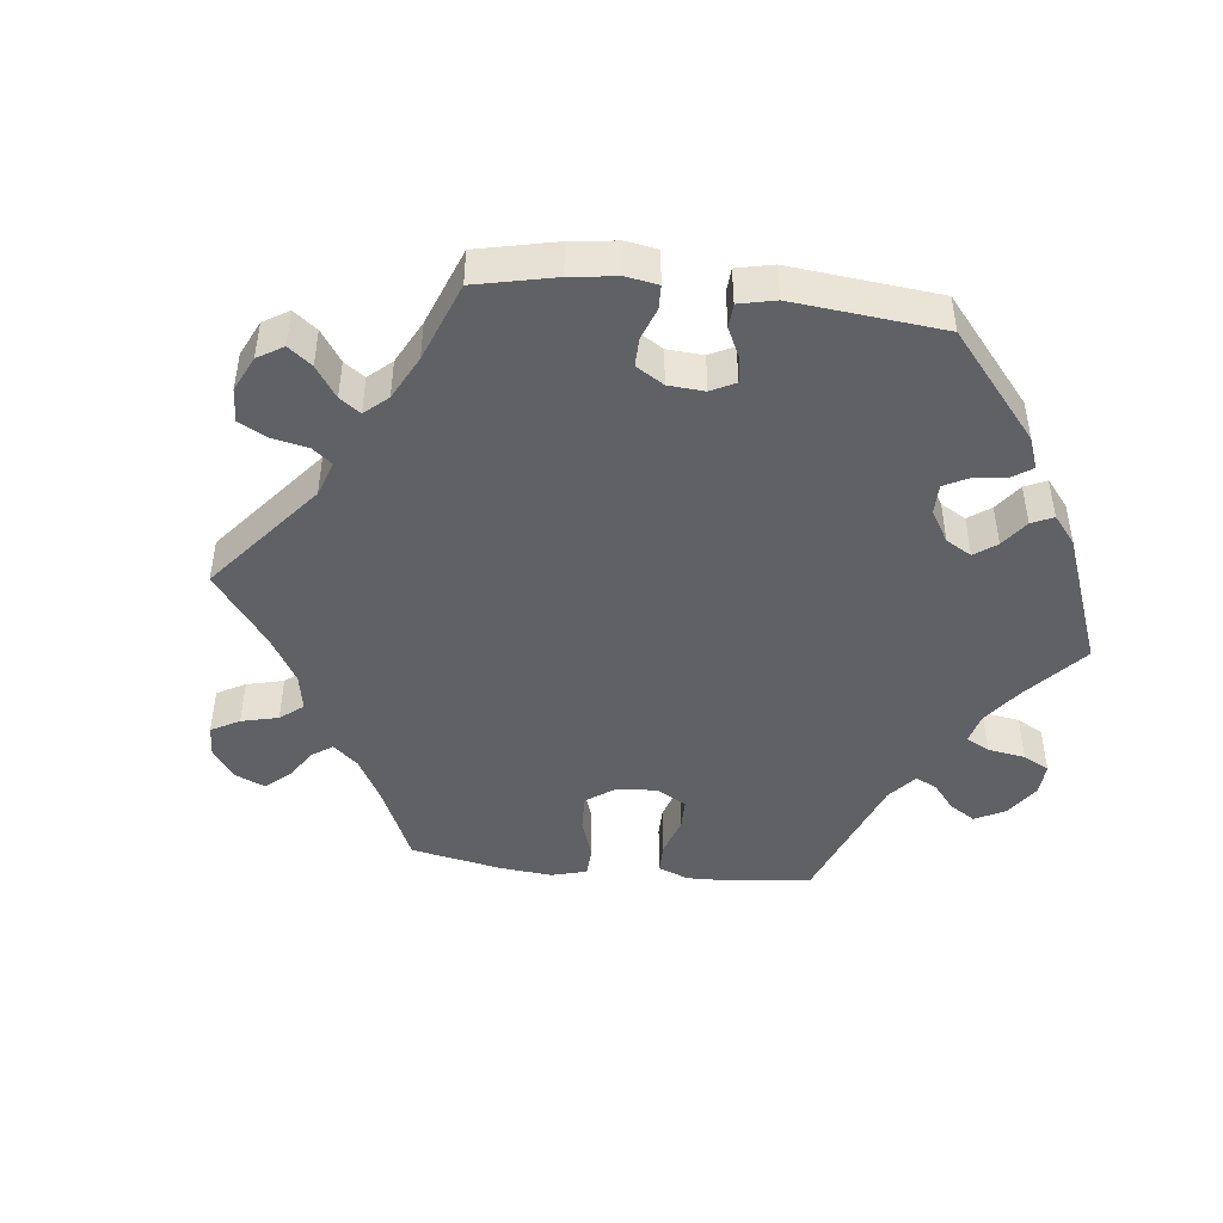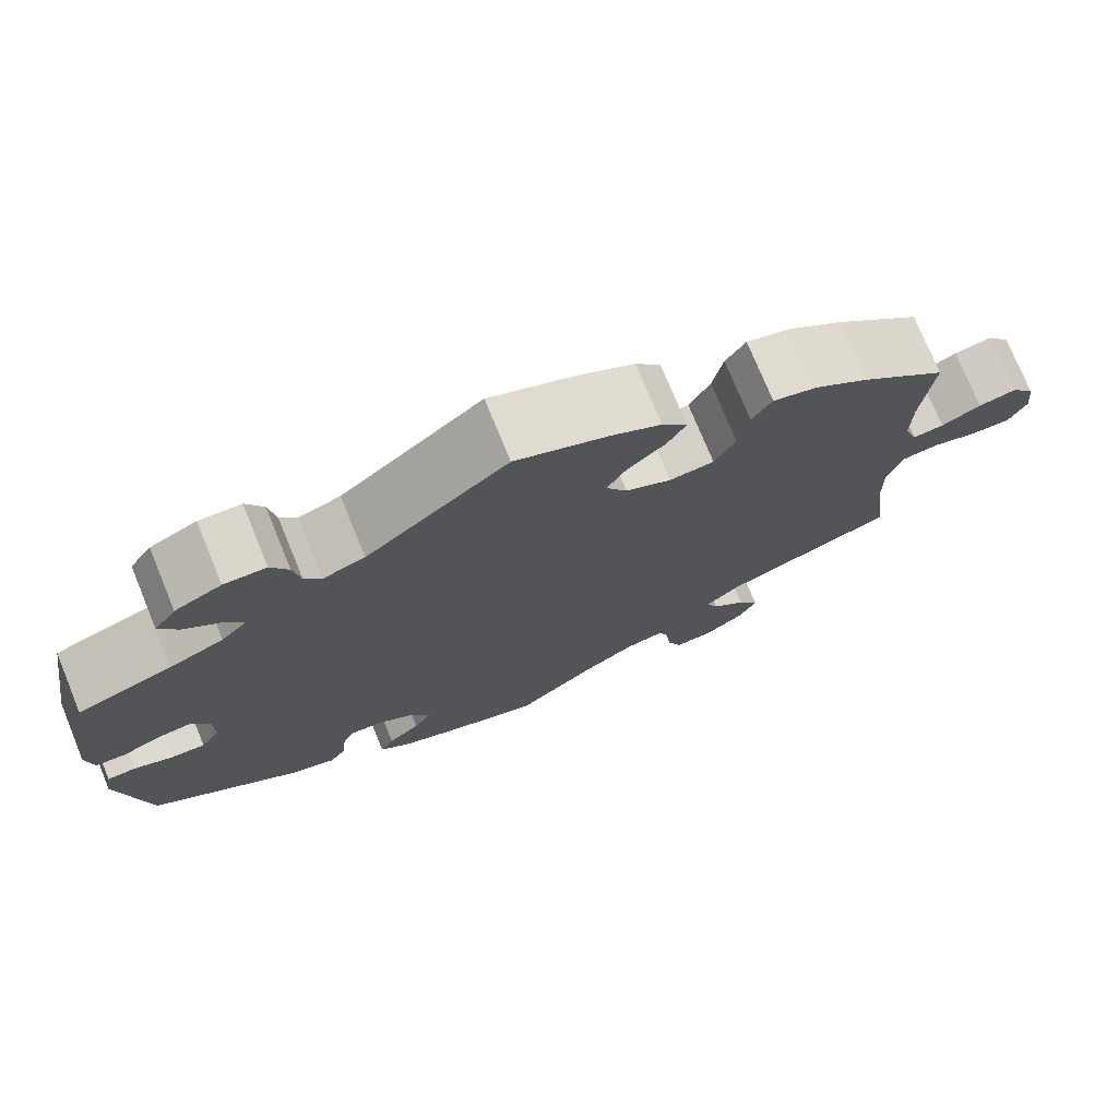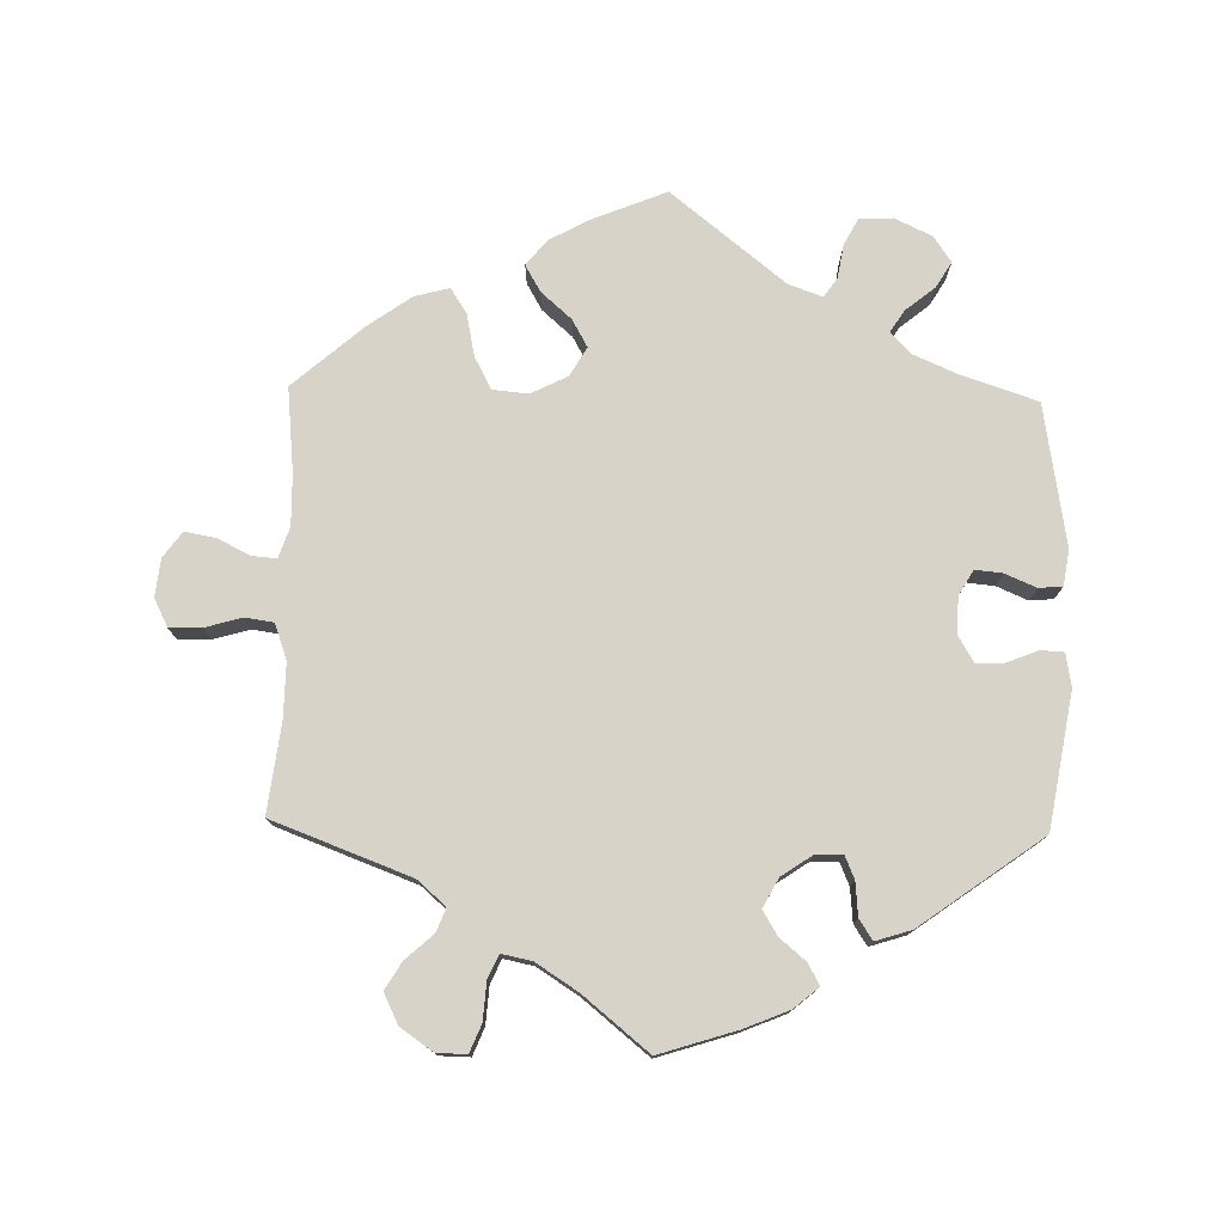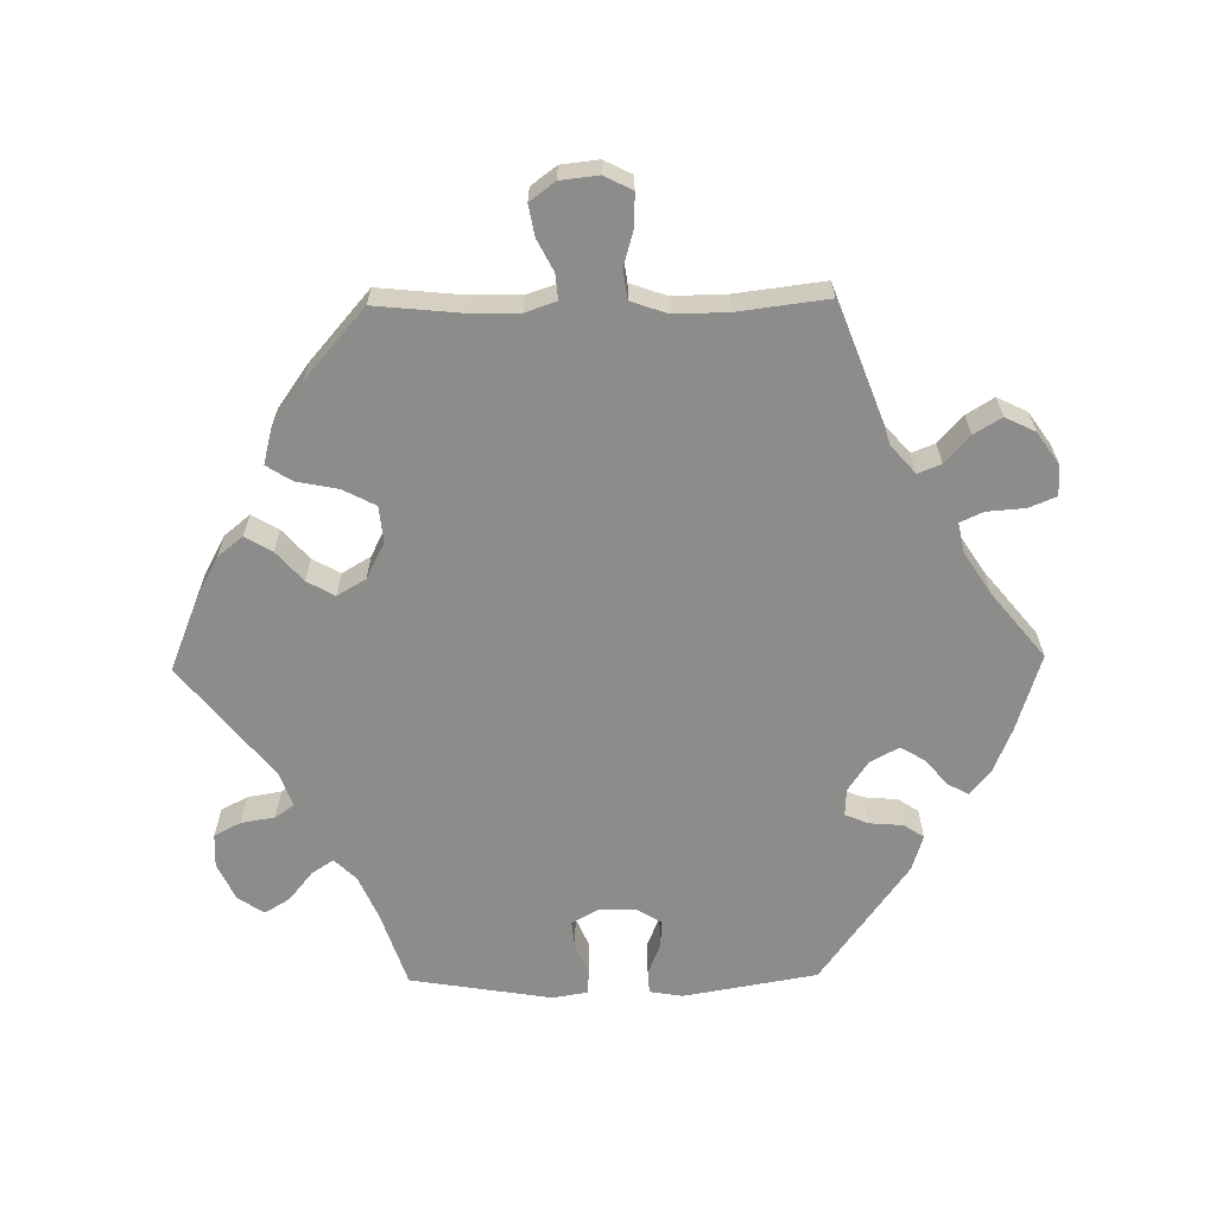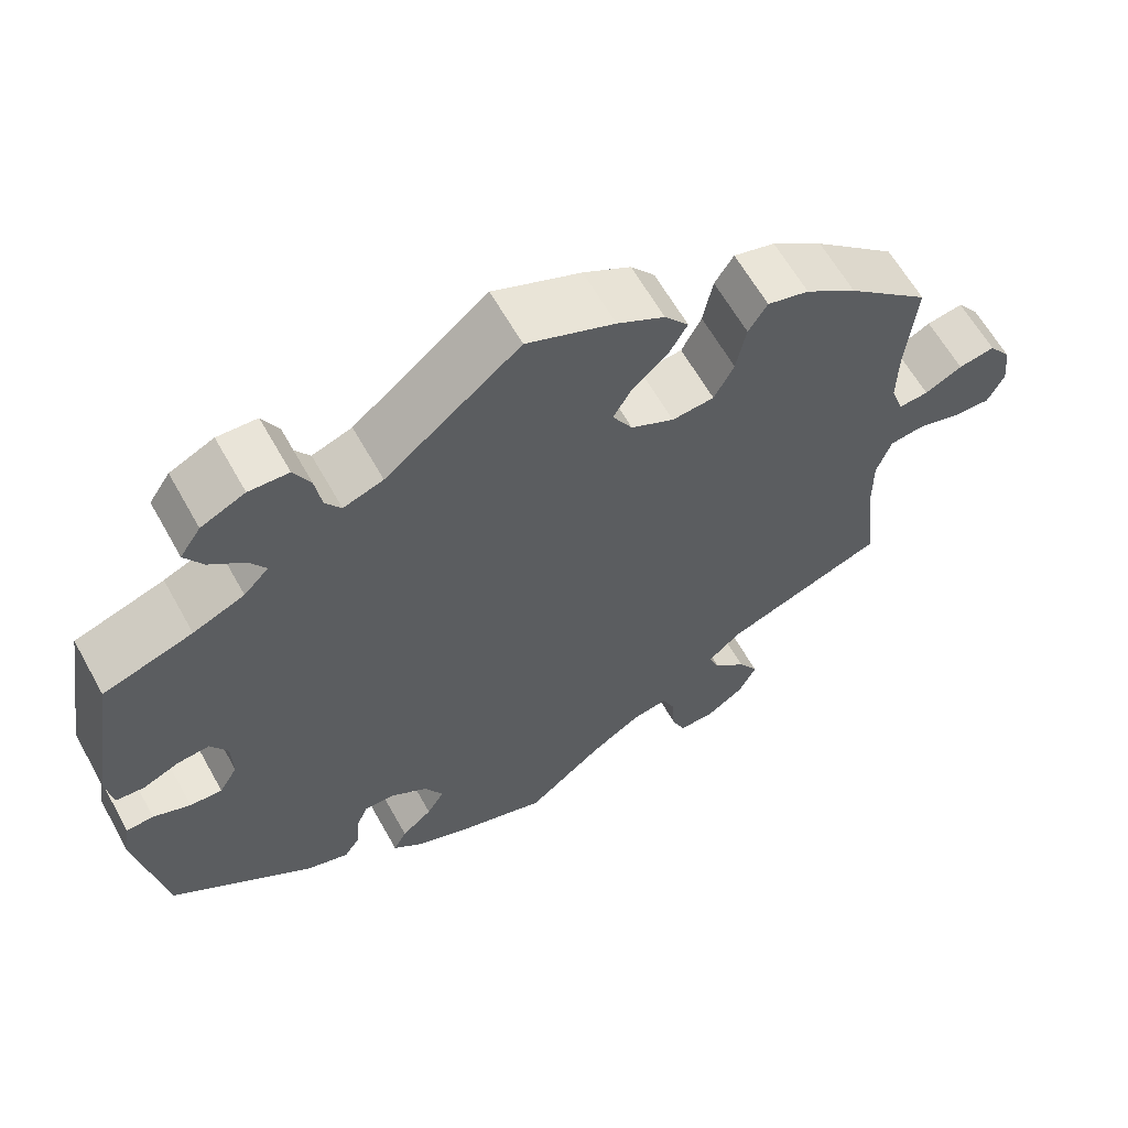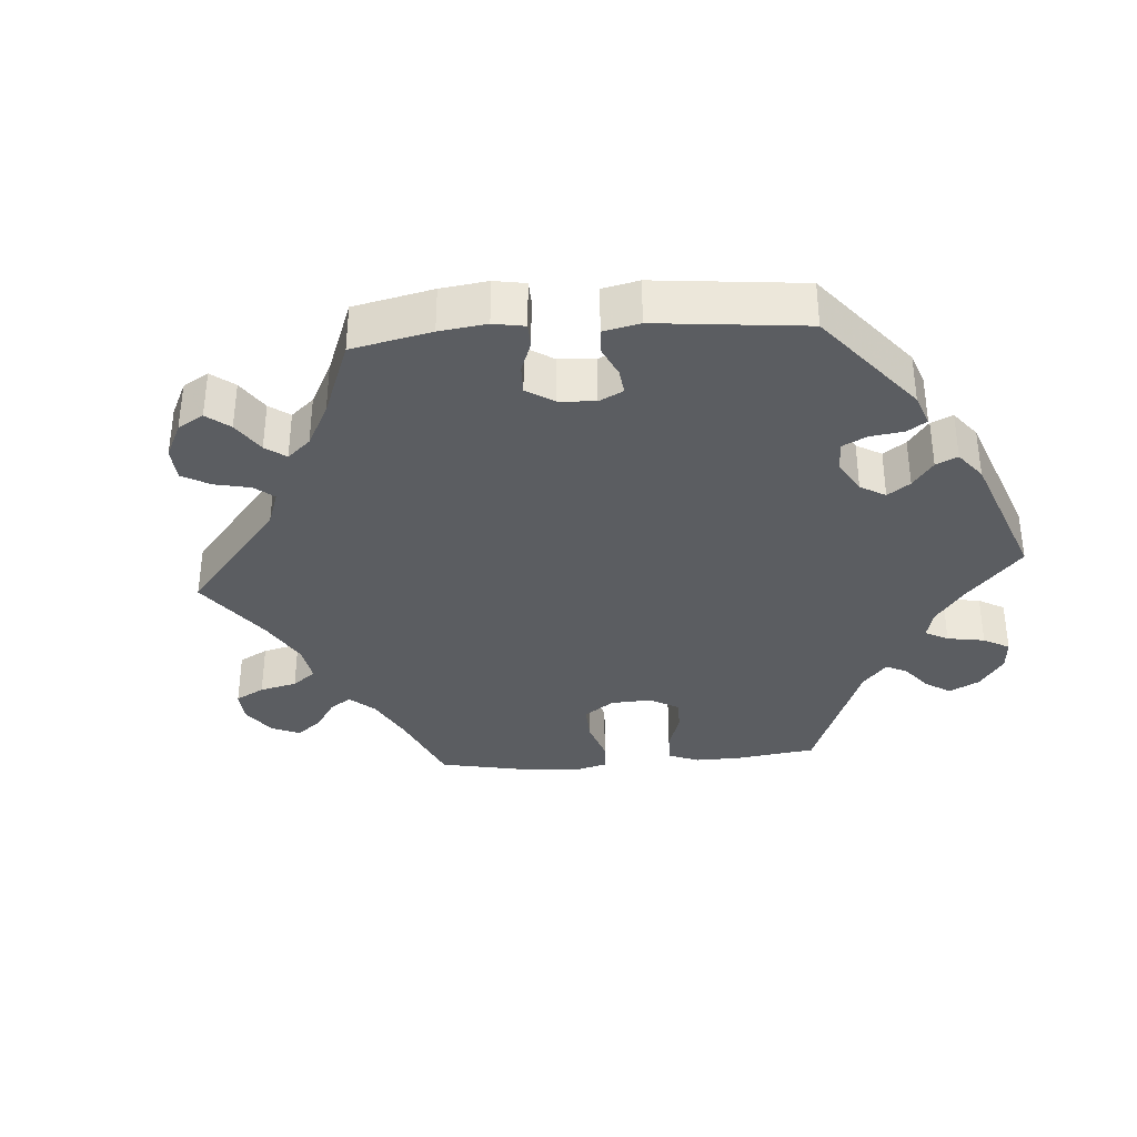
<metadata>
{"format":"obj","ext":"obj","renderer":"f3d","projection":"perspective","resolution":1024,"background":"white","views":[{"elev":-46.1,"azim":-156.7,"up":"+Y"},{"elev":75.0,"azim":-22.3,"up":"+Z"},{"elev":76.7,"azim":-178.8,"up":"+Y"},{"elev":-64.1,"azim":90.9,"up":"+Y"},{"elev":62.2,"azim":-29.1,"up":"+Z"},{"elev":-35.4,"azim":-145.7,"up":"+Y"}]}
</metadata>
<code>
v -0.11 0.07 -0.543
v -0.173 0.07 -0.517
v -0.208 0.07 -0.488
v -0.192 0.07 -0.458
v -0.155 0.07 -0.427
v -0.134 0.07 -0.392
v -0.156 0.07 -0.351
v -0.199 0.07 -0.322
v -0.238 0.07 -0.32
v -0.252 0.07 -0.353
v -0.256 0.07 -0.401
v -0.275 0.07 -0.43
v -0.326 0.07 -0.414
v -0.5 0.07 -0.289
v -0.533 0.07 -0.098
v -0.525 0.07 -0.051
v -0.492 0.07 -0.049
v -0.447 0.07 -0.067
v -0.408 0.07 -0.069
v -0.386 0.07 -0.032
v -0.387 0.07 0.021
v -0.408 0.07 0.057
v -0.447 0.07 0.053
v -0.491 0.07 0.034
v -0.525 0.07 0.037
v -0.533 0.07 0.087
v -0.5 0.07 0.289
v -0.392 0.07 0.325
v -0.33 0.07 0.352
v -0.3 0.07 0.383
v -0.32 0.07 0.414
v -0.362 0.07 0.448
v -0.384 0.07 0.484
v -0.359 0.07 0.521
v -0.306 0.07 0.546
v -0.258 0.07 0.544
v -0.238 0.07 0.506
v -0.23 0.07 0.458
v -0.211 0.07 0.431
v -0.163 0.07 0.448
v -0.001 0.07 0.578
v 0.105 0.07 0.535
v 0.162 0.07 0.504
v 0.191 0.07 0.468
v 0.169 0.07 0.43
v 0.126 0.07 0.392
v 0.104 0.07 0.353
v 0.128 0.07 0.312
v 0.18 0.07 0.286
v 0.231 0.07 0.291
v 0.255 0.07 0.337
v 0.267 0.07 0.397
v 0.29 0.07 0.433
v 0.34 0.07 0.42
v 0.402 0.07 0.376
v 0.501 0.07 0.29
v 0.489 0.07 0.169
v 0.488 0.07 0.097
v 0.503 0.07 0.053
v 0.539 0.07 0.056
v 0.584 0.07 0.079
v 0.628 0.07 0.087
v 0.655 0.07 0.051
v 0.661 0.07 -0.003
v 0.641 0.07 -0.043
v 0.595 0.07 -0.042
v 0.543 0.07 -0.027
v 0.502 0.07 -0.033
v 0.484 0.07 -0.084
v 0.485 0.07 -0.161
v 0.501 0.07 -0.289
v 0.305 0.07 -0.363
v 0.265 0.07 -0.398
v 0.278 0.07 -0.431
v 0.317 0.07 -0.466
v 0.341 0.07 -0.505
v 0.32 0.07 -0.548
v 0.274 0.07 -0.58
v 0.231 0.07 -0.581
v 0.215 0.07 -0.542
v 0.211 0.07 -0.488
v 0.196 0.07 -0.455
v 0.153 0.07 -0.464
v 0.094 0.07 -0.502
v 0.001 0.07 -0.578
v -0.11 0 -0.543
v -0.173 0 -0.517
v -0.208 0 -0.488
v -0.192 0 -0.458
v -0.155 0 -0.427
v -0.134 0 -0.392
v -0.156 0 -0.351
v -0.199 0 -0.322
v -0.238 0 -0.32
v -0.252 0 -0.353
v -0.256 0 -0.401
v -0.275 0 -0.43
v -0.326 0 -0.414
v -0.5 0 -0.289
v -0.533 0 -0.098
v -0.525 0 -0.051
v -0.492 0 -0.049
v -0.447 0 -0.067
v -0.408 0 -0.069
v -0.386 0 -0.032
v -0.387 0 0.021
v -0.408 0 0.057
v -0.447 0 0.053
v -0.491 0 0.034
v -0.525 0 0.037
v -0.533 0 0.087
v -0.5 0 0.289
v -0.392 0 0.325
v -0.33 0 0.352
v -0.3 0 0.383
v -0.32 0 0.414
v -0.362 0 0.448
v -0.384 0 0.484
v -0.359 0 0.521
v -0.306 0 0.546
v -0.258 0 0.544
v -0.238 0 0.506
v -0.23 0 0.458
v -0.211 0 0.431
v -0.163 0 0.448
v -0.001 0 0.578
v 0.105 0 0.535
v 0.162 0 0.504
v 0.191 0 0.468
v 0.169 0 0.43
v 0.126 0 0.392
v 0.104 0 0.353
v 0.128 0 0.312
v 0.18 0 0.286
v 0.231 0 0.291
v 0.255 0 0.337
v 0.267 0 0.397
v 0.29 0 0.433
v 0.34 0 0.42
v 0.402 0 0.376
v 0.501 0 0.29
v 0.489 0 0.169
v 0.488 0 0.097
v 0.503 0 0.053
v 0.539 0 0.056
v 0.584 0 0.079
v 0.628 0 0.087
v 0.655 0 0.051
v 0.661 0 -0.003
v 0.641 0 -0.043
v 0.595 0 -0.042
v 0.543 0 -0.027
v 0.502 0 -0.033
v 0.484 0 -0.084
v 0.485 0 -0.161
v 0.501 0 -0.289
v 0.305 0 -0.363
v 0.265 0 -0.398
v 0.278 0 -0.431
v 0.317 0 -0.466
v 0.341 0 -0.505
v 0.32 0 -0.548
v 0.274 0 -0.58
v 0.231 0 -0.581
v 0.215 0 -0.542
v 0.211 0 -0.488
v 0.196 0 -0.455
v 0.153 0 -0.464
v 0.094 0 -0.502
v 0.001 0 -0.578
f 84 85 1 2
f 83 84 2 3
f 82 83 3 4
f 78 79 80 81
f 78 81 82
f 77 78 82
f 74 75 76 77
f 73 74 77 82
f 72 73 82 4
f 70 71 72 4
f 64 65 66 67
f 64 67 68
f 63 64 68
f 60 61 62 63
f 59 60 63 68
f 58 59 68 69
f 54 55 56 57
f 54 57 58 69
f 51 52 53 54
f 50 51 54 69
f 43 44 45 46
f 43 46 47
f 40 41 42 43
f 39 40 43 47
f 35 36 37 38
f 35 38 39
f 34 35 39
f 31 32 33 34
f 30 31 34 39
f 29 30 39 47
f 25 26 27 28
f 23 24 25 28
f 22 23 28 29
f 21 22 29 47
f 15 16 17 18
f 15 18 19
f 14 15 19
f 13 14 19 20
f 10 11 12 13
f 9 10 13 20
f 69 70 4 5
f 49 50 69
f 48 49 69
f 20 21 47 48
f 8 9 20 48
f 7 8 48 69
f 6 7 69
f 5 6 69
f 87 86 170 169
f 88 87 169 168
f 89 88 168 167
f 166 165 164 163
f 167 166 163
f 167 163 162
f 162 161 160 159
f 167 162 159 158
f 89 167 158 157
f 89 157 156 155
f 152 151 150 149
f 153 152 149
f 153 149 148
f 148 147 146 145
f 153 148 145 144
f 154 153 144 143
f 142 141 140 139
f 154 143 142 139
f 139 138 137 136
f 154 139 136 135
f 131 130 129 128
f 132 131 128
f 128 127 126 125
f 132 128 125 124
f 123 122 121 120
f 124 123 120
f 124 120 119
f 119 118 117 116
f 124 119 116 115
f 132 124 115 114
f 113 112 111 110
f 113 110 109 108
f 114 113 108 107
f 132 114 107 106
f 103 102 101 100
f 104 103 100
f 104 100 99
f 105 104 99 98
f 98 97 96 95
f 105 98 95 94
f 90 89 155 154
f 154 135 134
f 154 134 133
f 133 132 106 105
f 133 105 94 93
f 154 133 93 92
f 154 92 91
f 154 91 90
f 1 86 87 2
f 2 87 88 3
f 3 88 89 4
f 4 89 90 5
f 5 90 91 6
f 6 91 92 7
f 7 92 93 8
f 8 93 94 9
f 9 94 95 10
f 10 95 96 11
f 11 96 97 12
f 12 97 98 13
f 13 98 99 14
f 14 99 100 15
f 15 100 101 16
f 16 101 102 17
f 17 102 103 18
f 18 103 104 19
f 19 104 105 20
f 20 105 106 21
f 21 106 107 22
f 22 107 108 23
f 23 108 109 24
f 24 109 110 25
f 25 110 111 26
f 26 111 112 27
f 27 112 113 28
f 28 113 114 29
f 29 114 115 30
f 30 115 116 31
f 31 116 117 32
f 32 117 118 33
f 33 118 119 34
f 34 119 120 35
f 35 120 121 36
f 36 121 122 37
f 37 122 123 38
f 38 123 124 39
f 39 124 125 40
f 40 125 126 41
f 41 126 127 42
f 42 127 128 43
f 43 128 129 44
f 44 129 130 45
f 45 130 131 46
f 46 131 132 47
f 47 132 133 48
f 48 133 134 49
f 49 134 135 50
f 50 135 136 51
f 51 136 137 52
f 52 137 138 53
f 53 138 139 54
f 54 139 140 55
f 55 140 141 56
f 56 141 142 57
f 57 142 143 58
f 58 143 144 59
f 59 144 145 60
f 60 145 146 61
f 61 146 147 62
f 62 147 148 63
f 63 148 149 64
f 64 149 150 65
f 65 150 151 66
f 66 151 152 67
f 67 152 153 68
f 68 153 154 69
f 69 154 155 70
f 70 155 156 71
f 71 156 157 72
f 72 157 158 73
f 73 158 159 74
f 74 159 160 75
f 75 160 161 76
f 76 161 162 77
f 77 162 163 78
f 78 163 164 79
f 79 164 165 80
f 80 165 166 81
f 81 166 167 82
f 82 167 168 83
f 83 168 169 84
f 84 169 170 85
f 85 170 86 1

</code>
